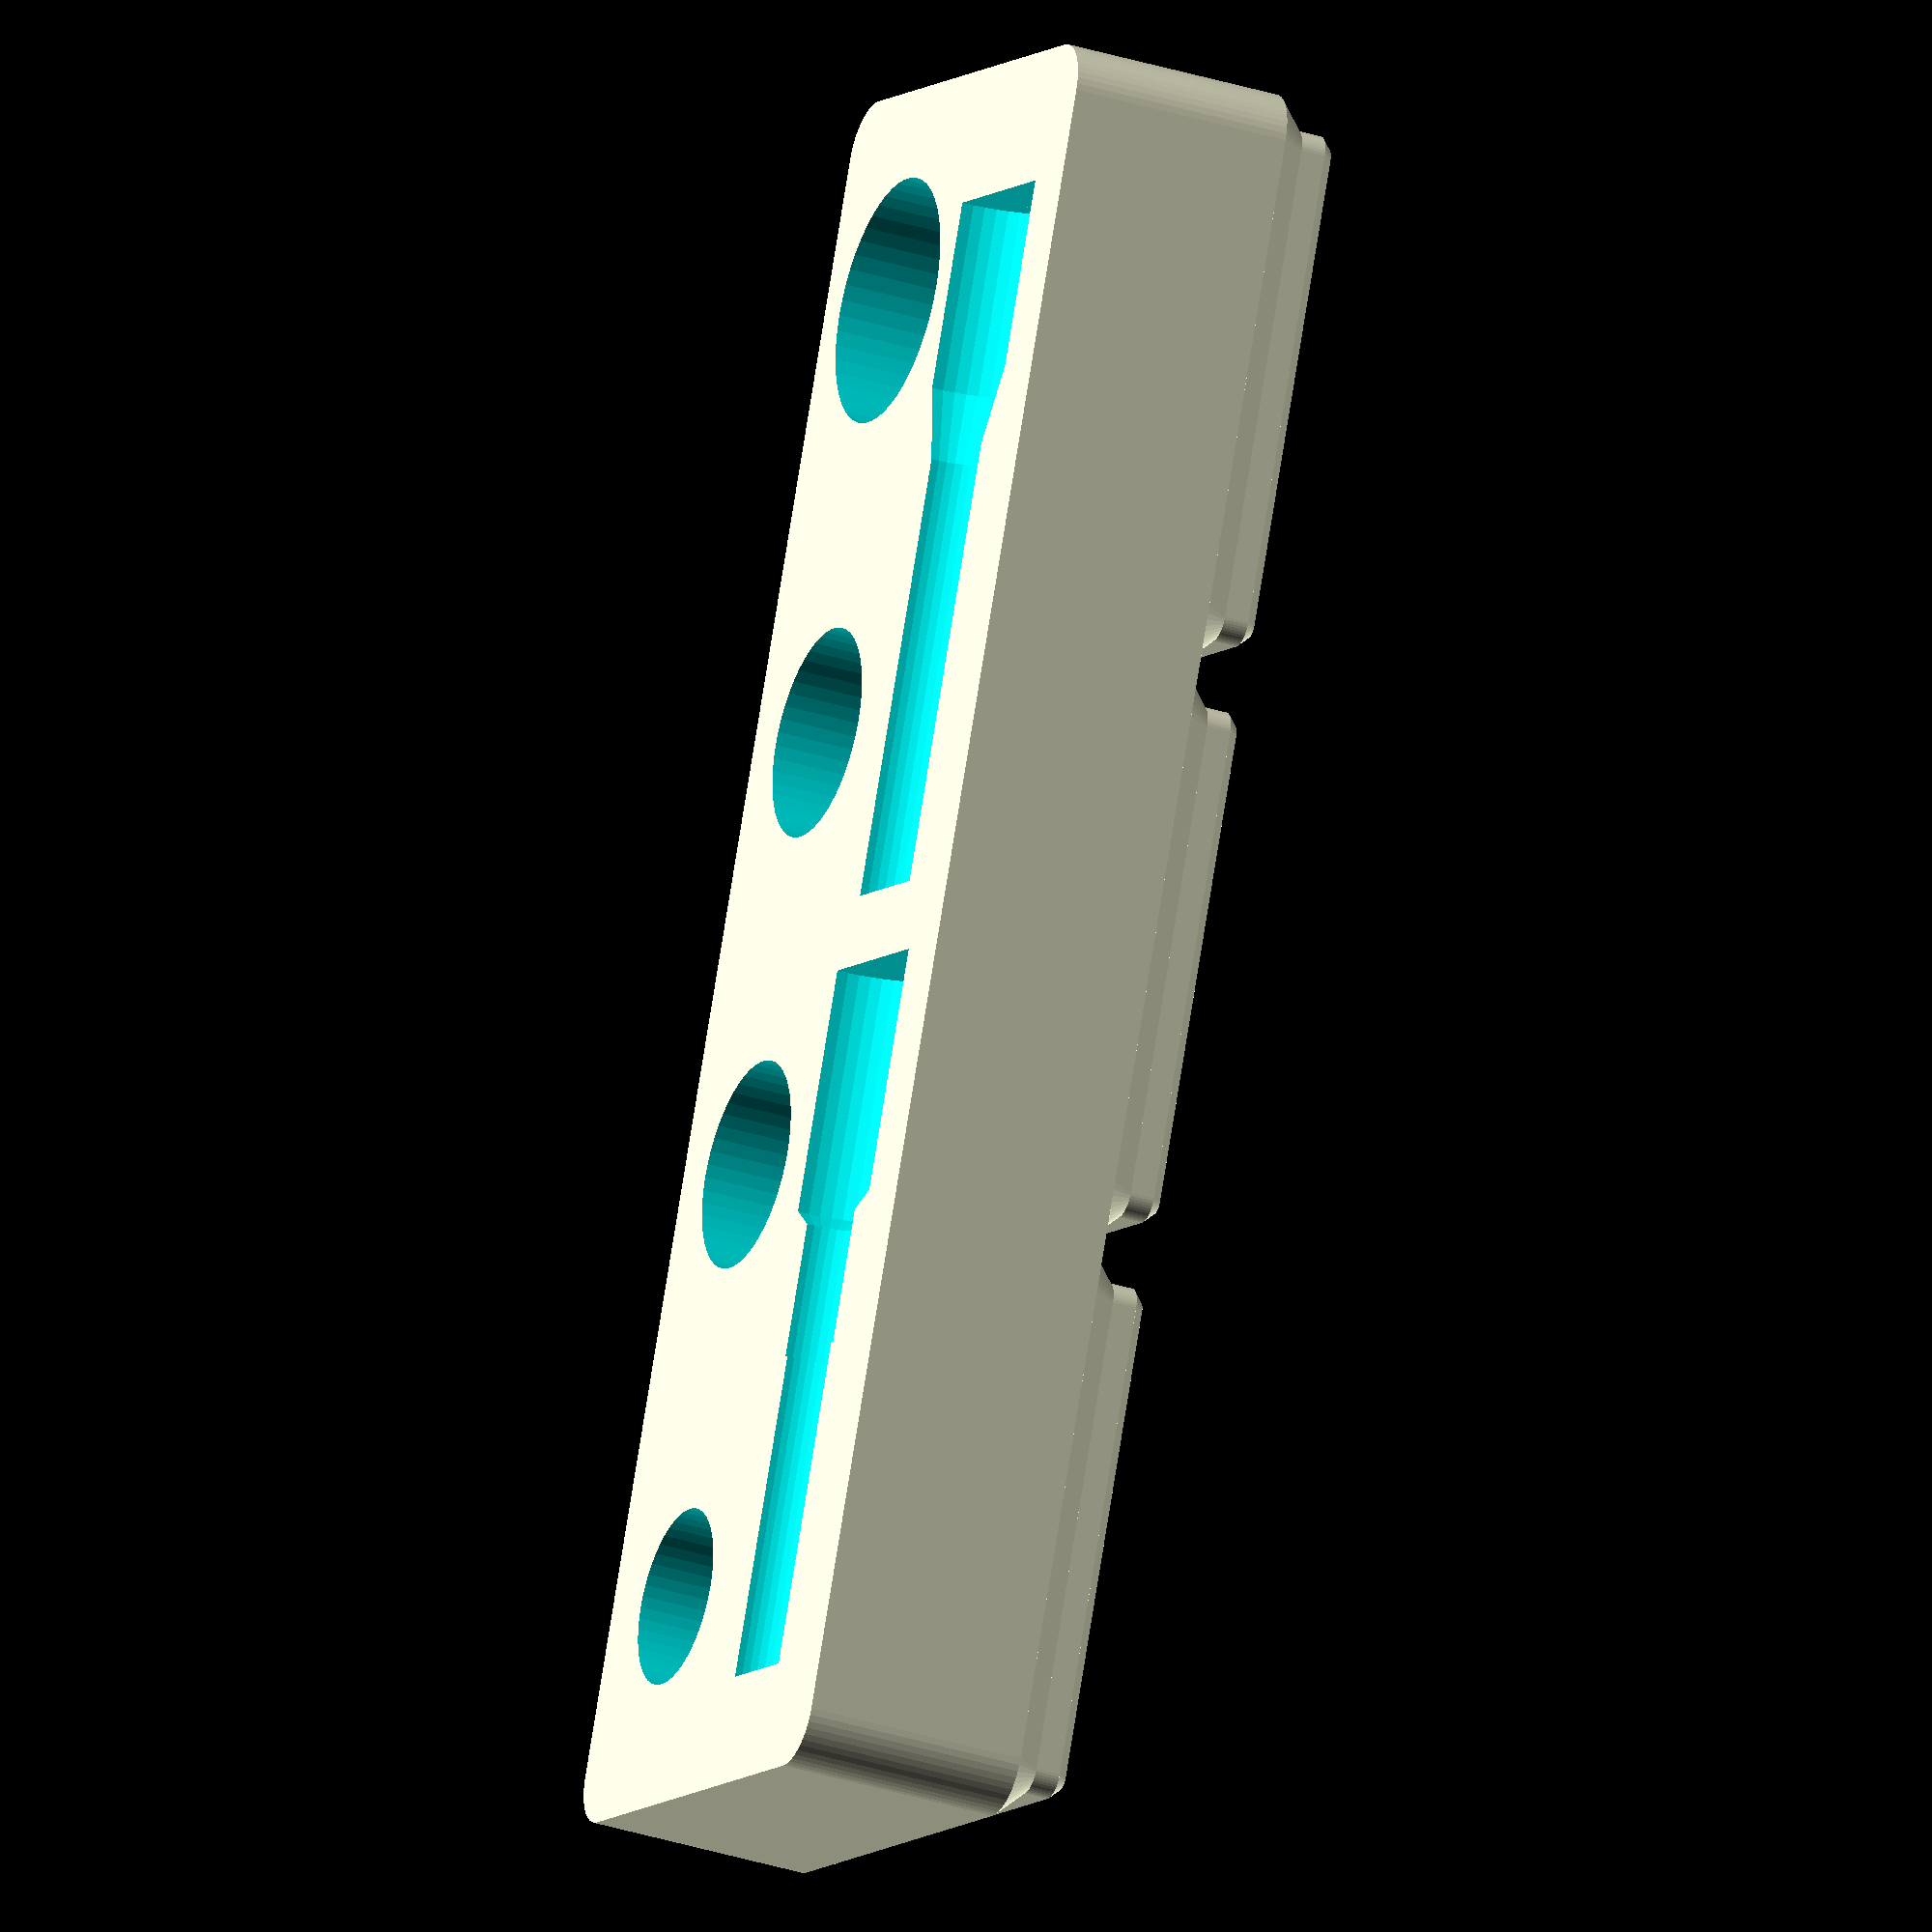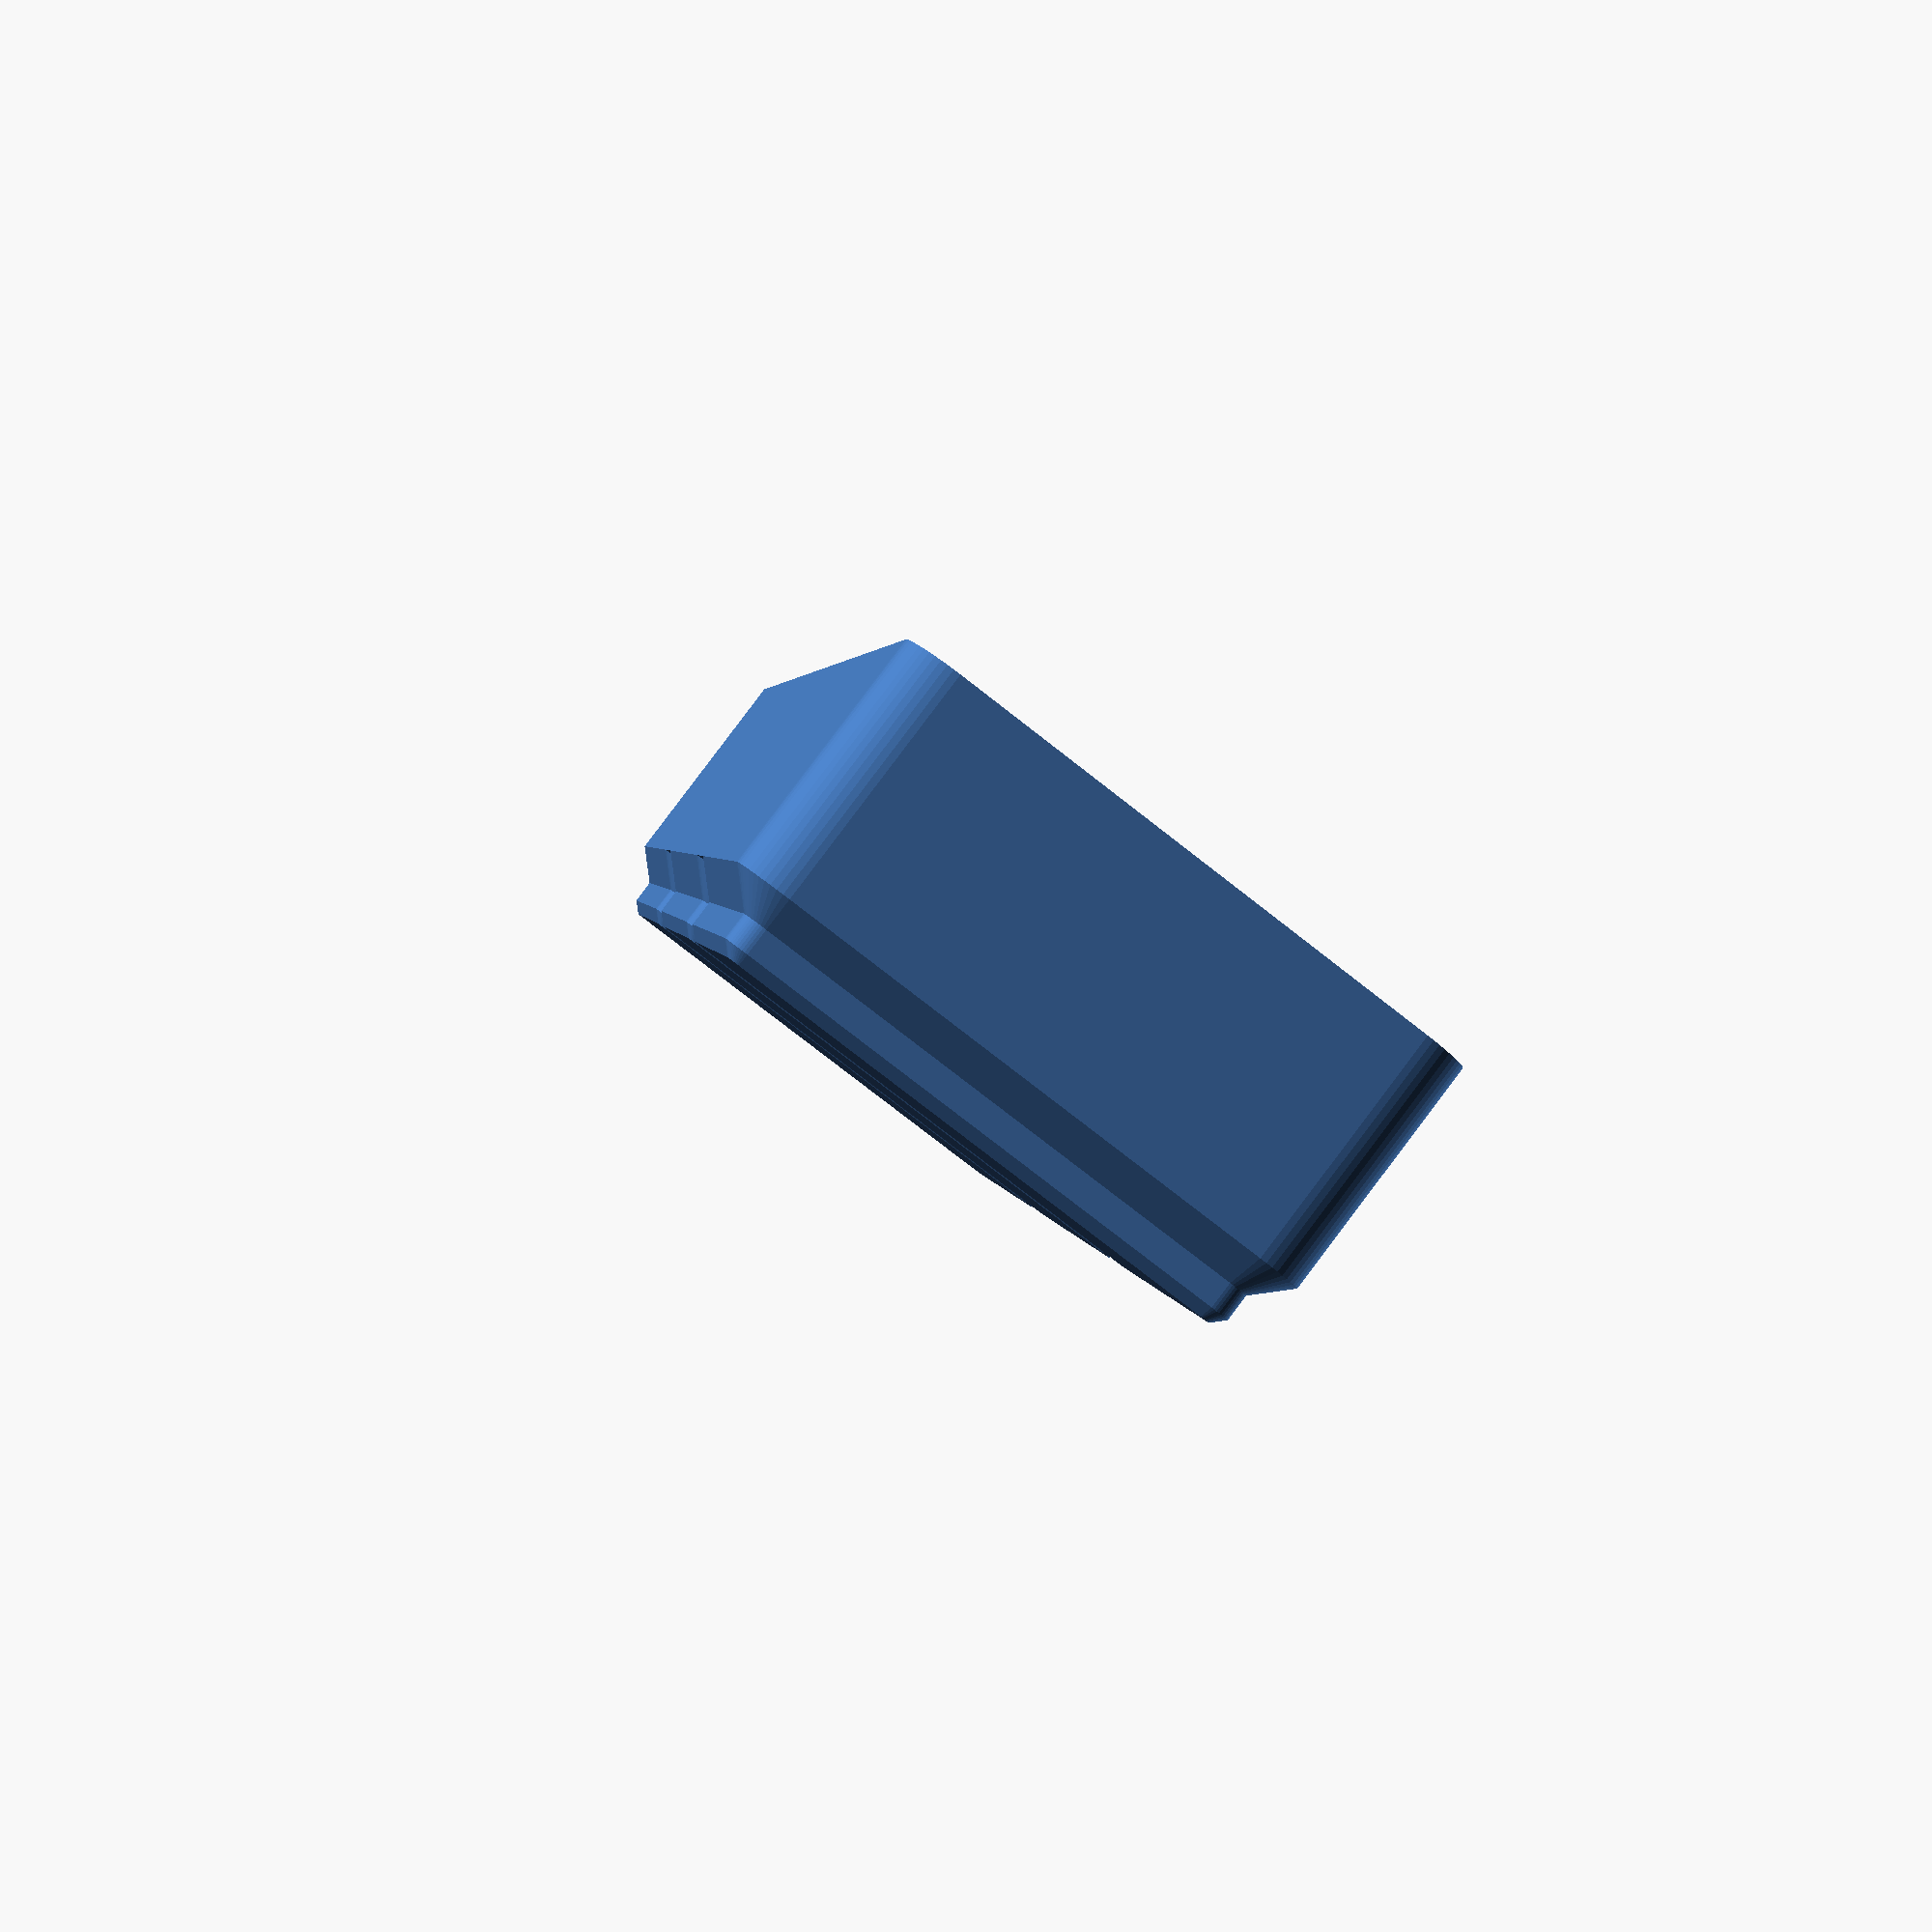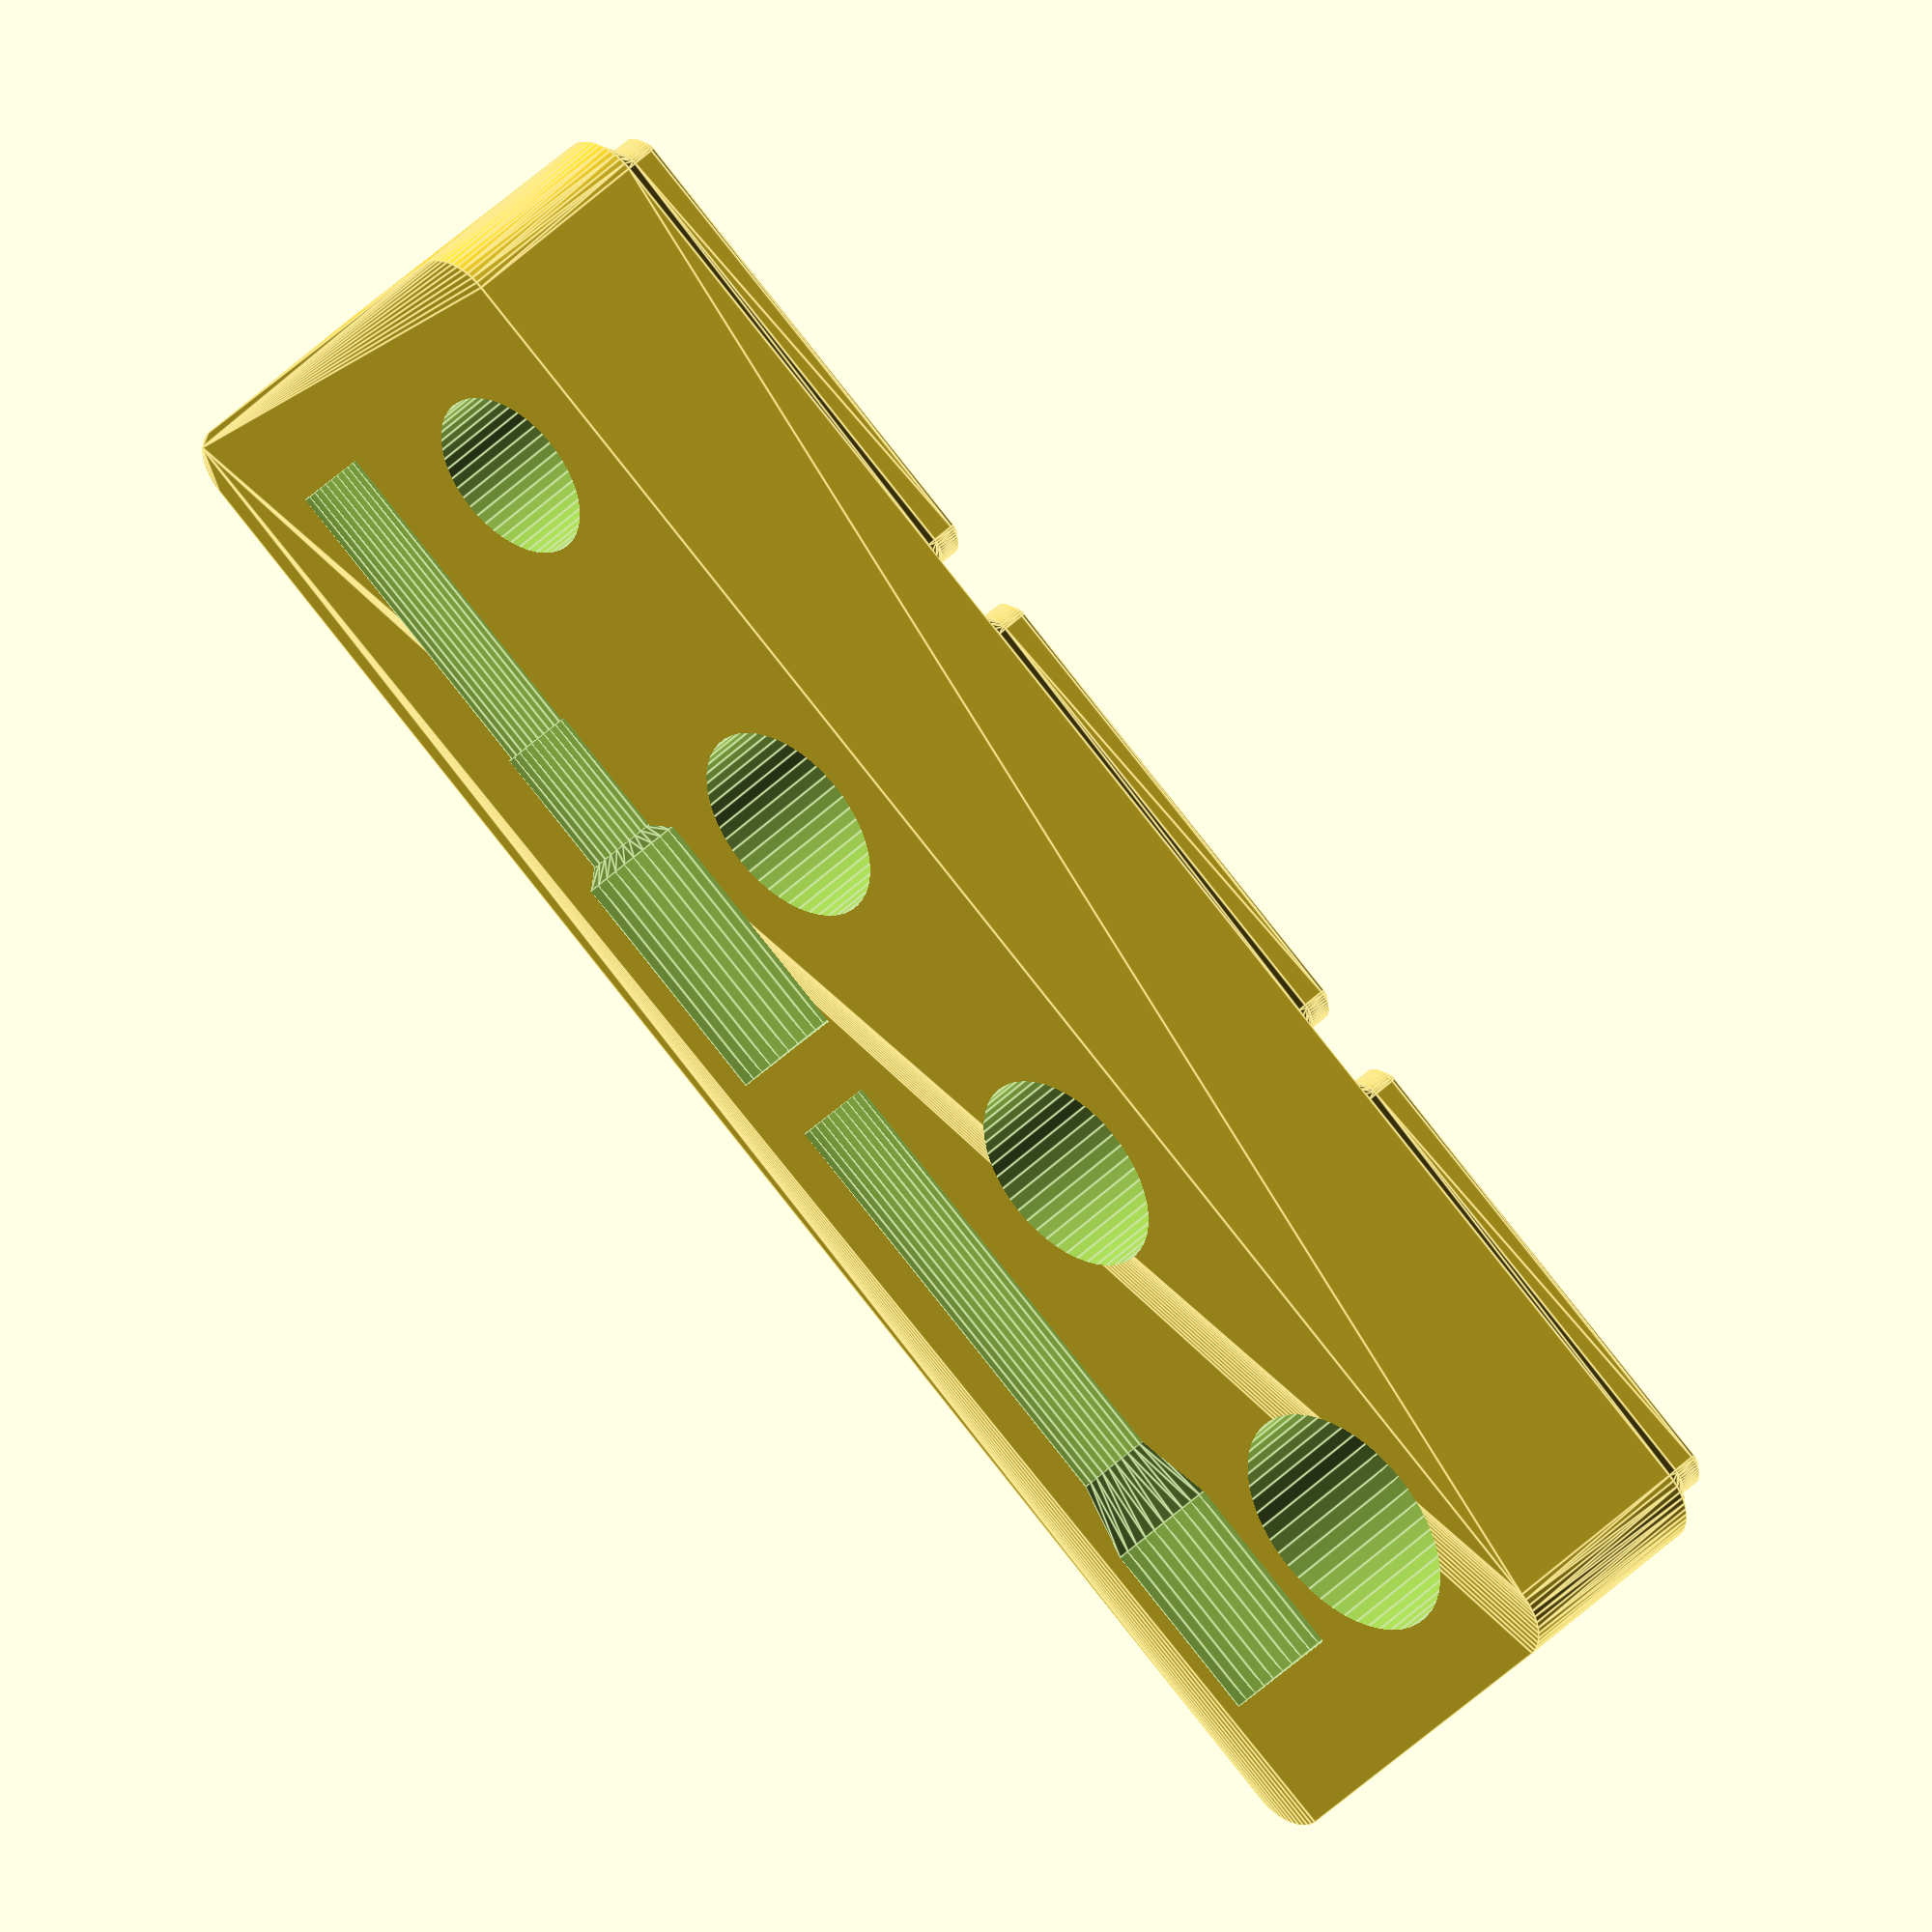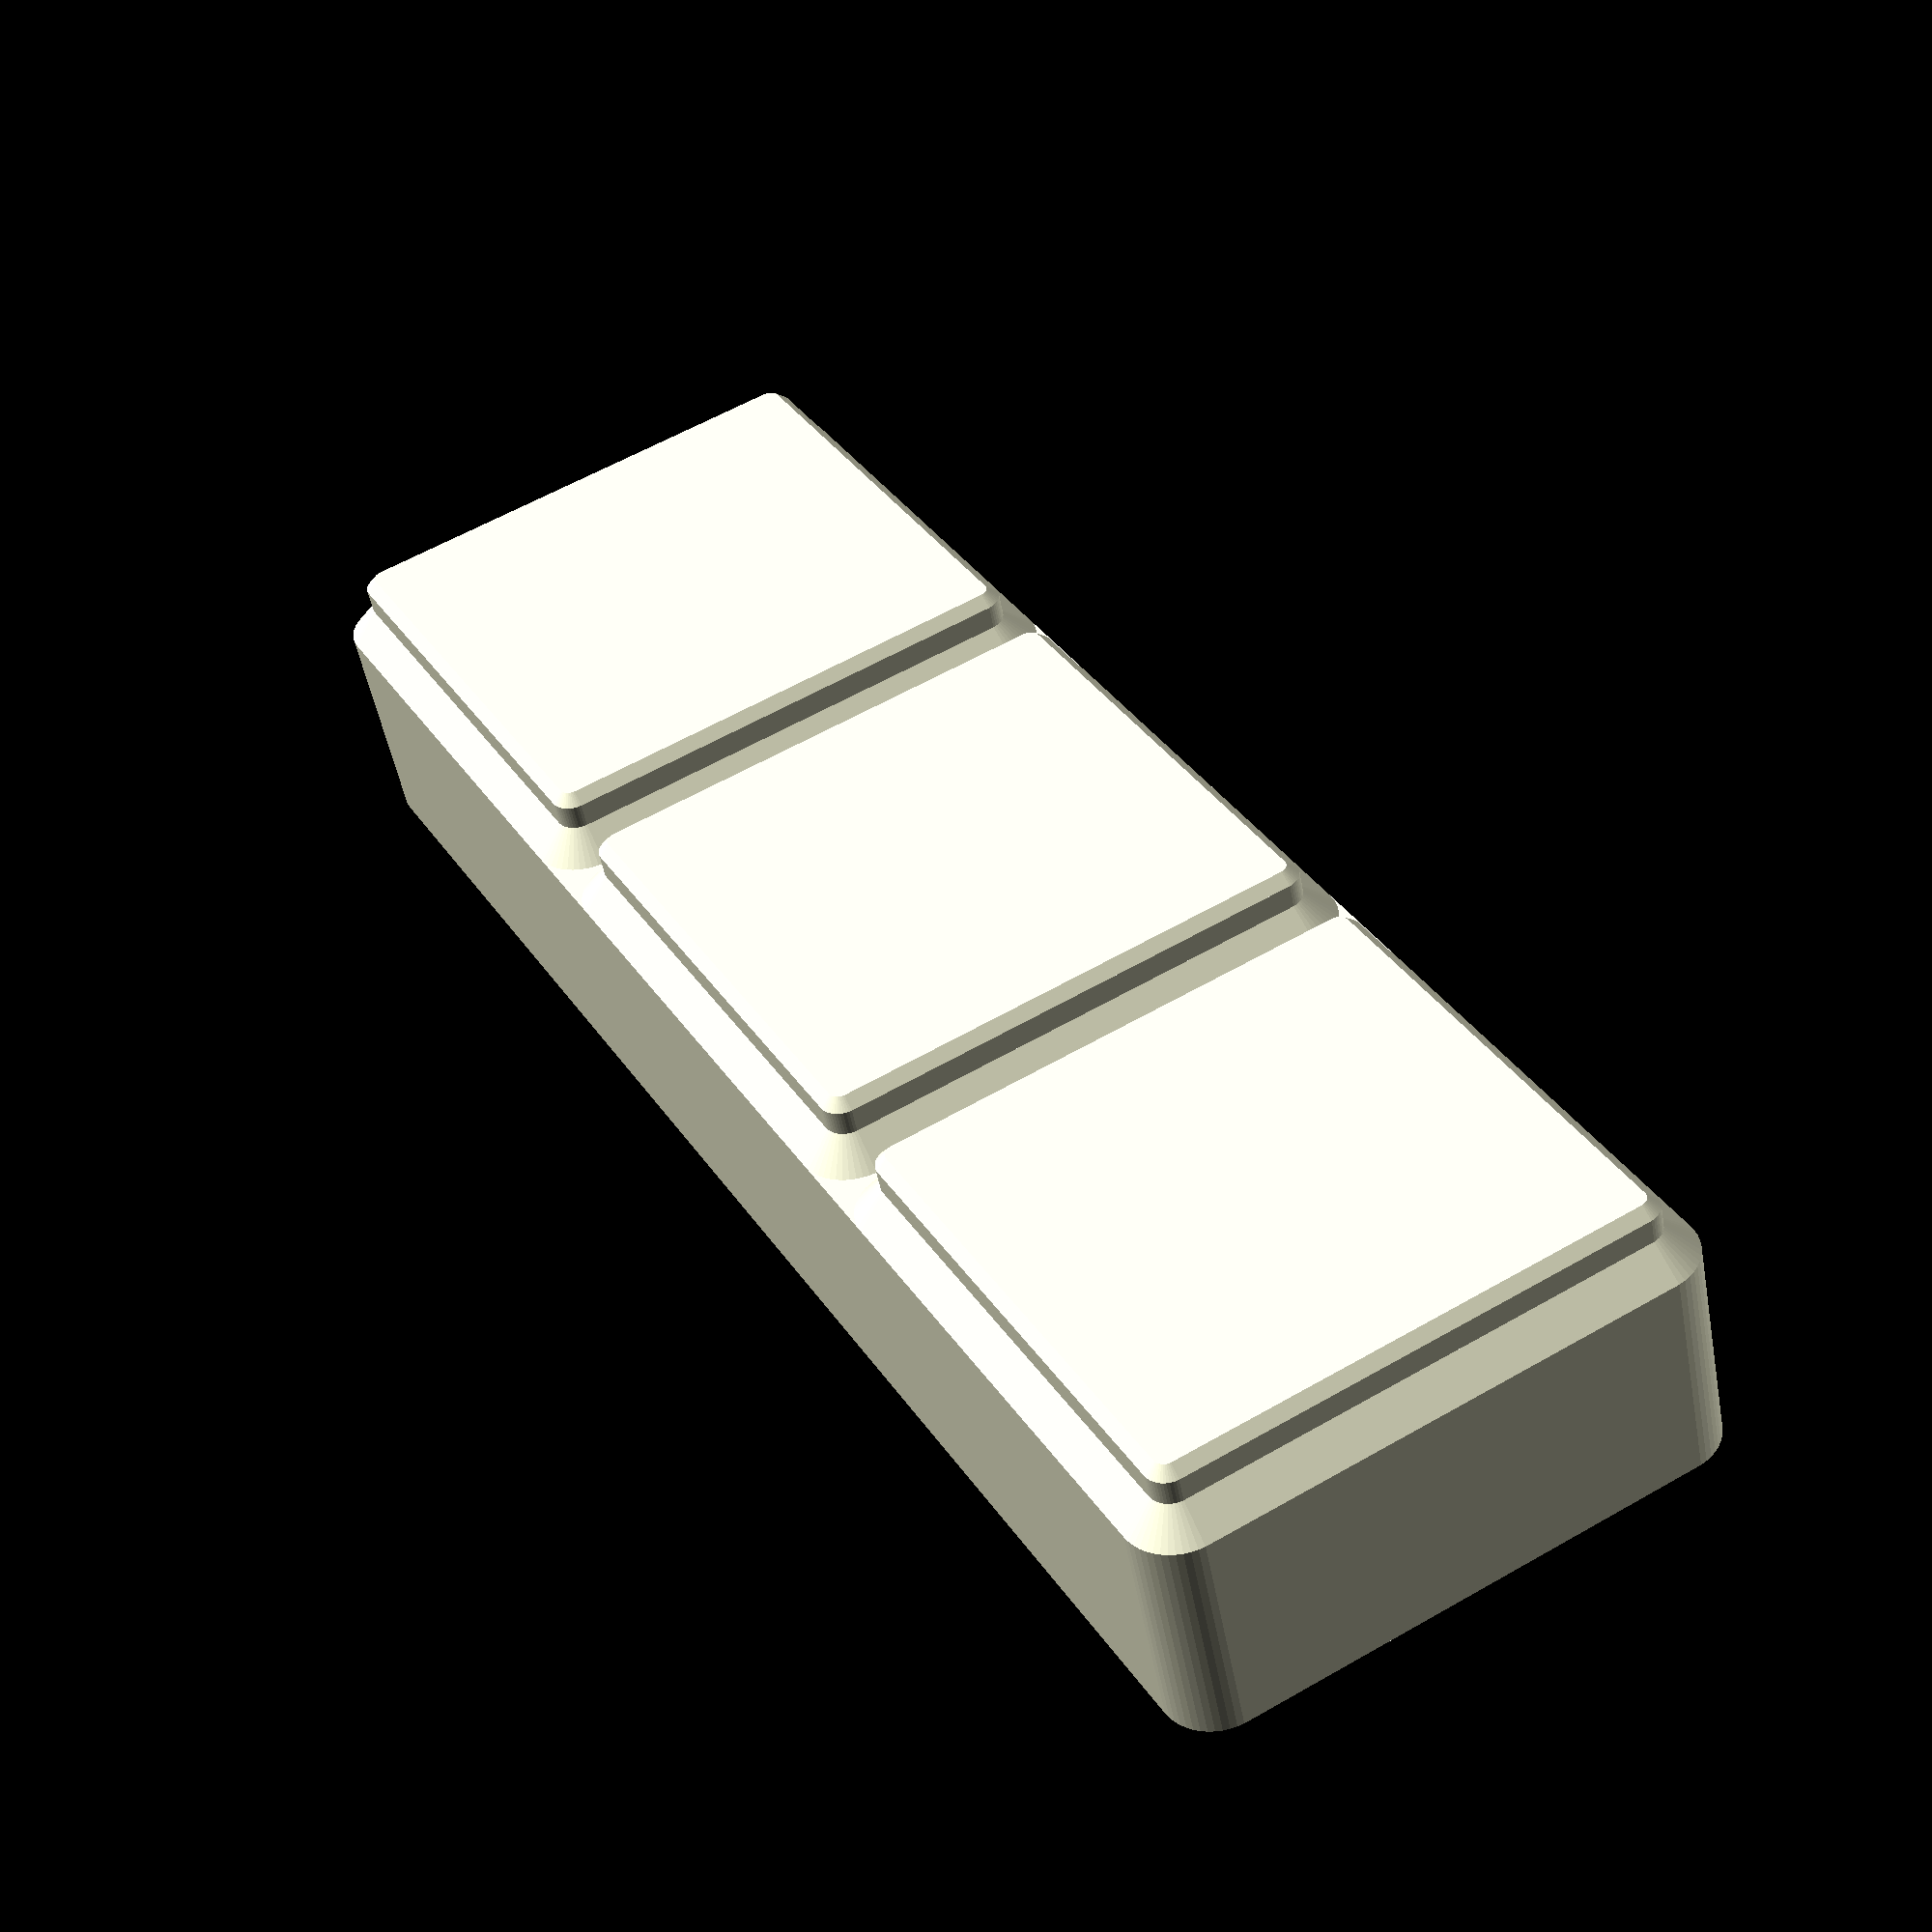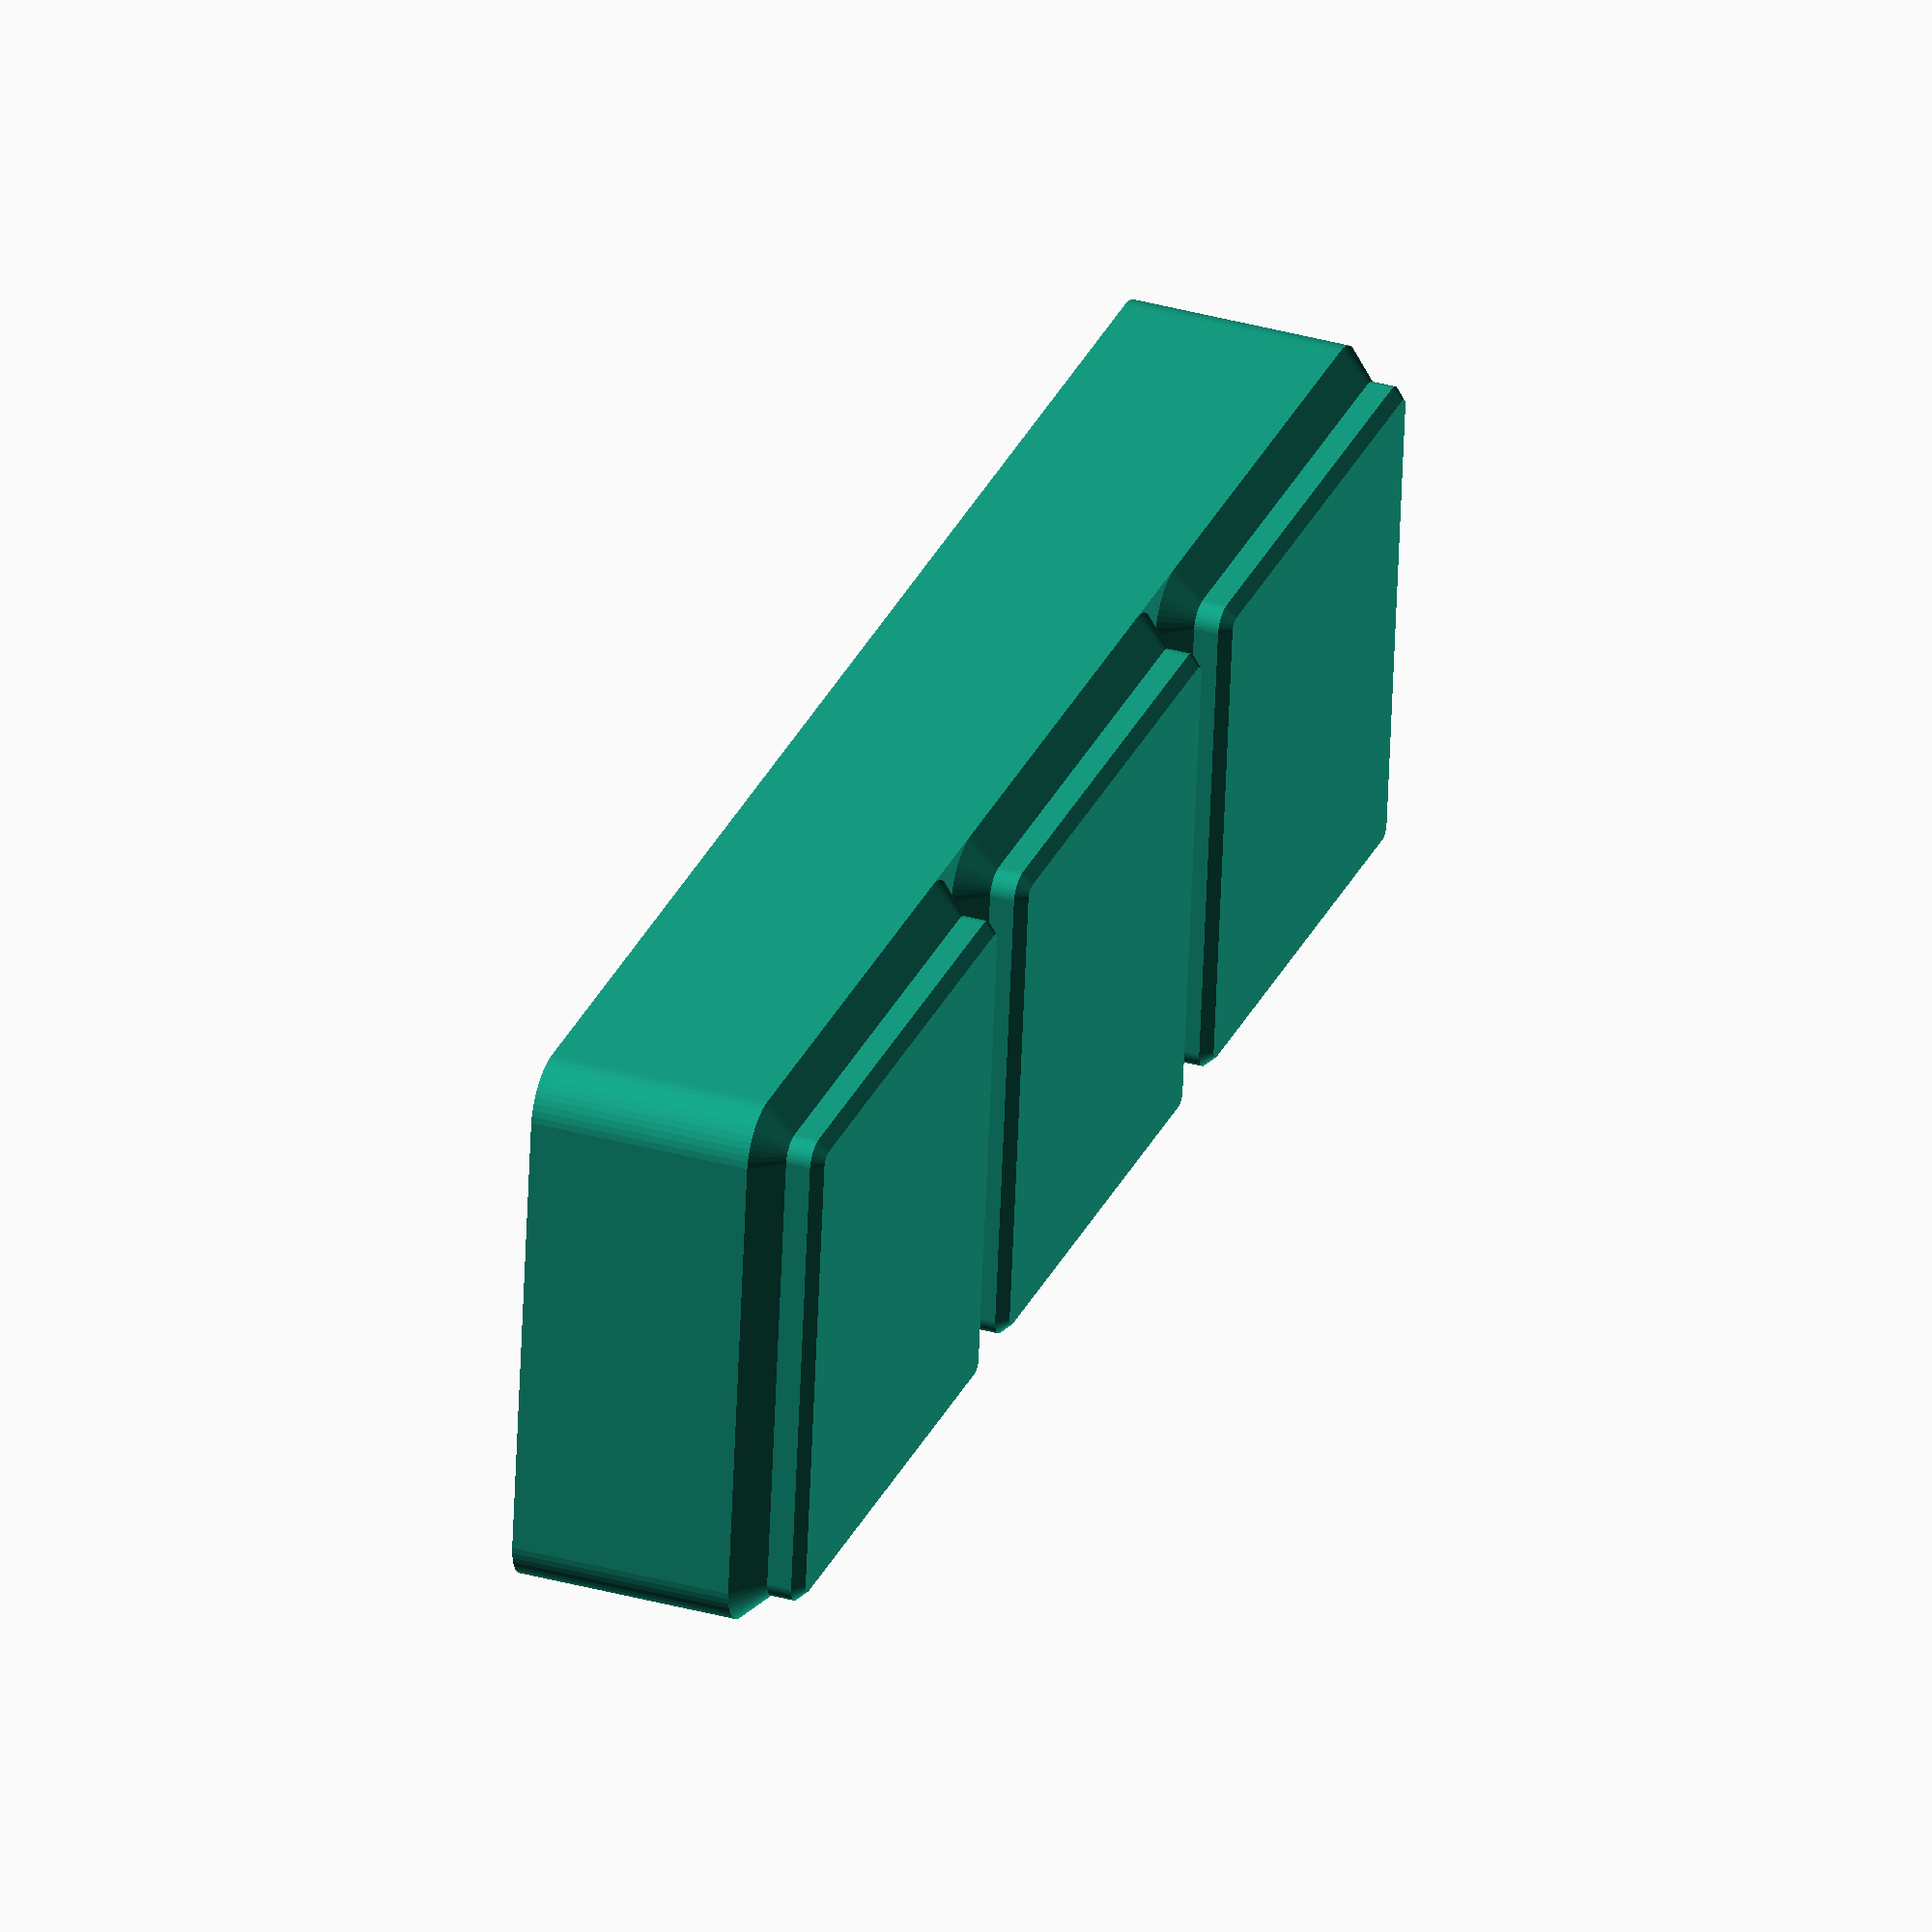
<openscad>
$fn = 50;
clearance = 0.5;
three_eigths_to_one_quarter_diameter = 16.8;

sockety_things = [ 
    16.8, // three eigths to one quarter diameter
    14.21, // ???
    14.1, // angle bit
    11.8, // random extra bit
];

// https://files.printables.com/media/prints/417152/pdfs/417152-gridfinity-specification-b1e2cca5-0872-4816-b0ca-5339e5473e13.pdf

module gridfinity_base(gridx, gridy, height, stacking_lip=true, solid_height=undef) {
    x_center_offset = (gridx * 42 - 0.5)/2.0 - 3.75;
    y_center_offset = (gridy * 42 - 0.5)/2.0 - 3.75;
    full_width_height = (is_undef(solid_height) ? height*7 : solid_height) - 2.15 - 1.8 - 0.8;
    empty_height = is_undef(solid_height) ? undef : height*7 - solid_height;
    lip_width = 2.6;
    outside_radius = 3.75;
    inside_radius = outside_radius - lip_width;
    lip_inset = outside_radius + 0.25;

    module layer(gridx, gridy, z, height, bottom_radius, top_radius, r) {
        br = is_undef(bottom_radius) ? r : bottom_radius;
        tr = is_undef(top_radius) ? r : top_radius;
        hull()
        for (x = [4.0, gridx*42.0-4.0])
            for (y = [4.0, gridy*42.0-4.0])
                translate([x,y,z]) cylinder(h=height, r1=br, r2=tr);
    }
    module cell_layer(z, height, bottom_radius, top_radius, r) {
        layer(gridx=1, gridy=1, z=z, height=height, bottom_radius=bottom_radius, top_radius=top_radius, r=r);
    }
    module base_layer(z, height, bottom_radius, top_radius, r) {
        layer(gridx=gridx, gridy=gridy, z=z, height=height, bottom_radius=bottom_radius, top_radius=top_radius, r=r);
    }
    module cell_base() {
        cell_layer(z=0.0, height=0.8, bottom_radius=0.8, top_radius=1.6);
        cell_layer(z=0.8, height=1.8, bottom_radius=1.6, top_radius=1.6);
        cell_layer(z=2.6, height=2.15, bottom_radius=1.6, top_radius=3.75);
    }
    module lip_profile() {
        function roundover_at(angle) = let (
            radius = 0.5,
            x = outside_radius - radius,
            y = 3.69 - radius
        ) [ x + radius * sin(angle), y + radius * cos(angle) ];
        polygon(points=[
            [ outside_radius - lip_width  ,   0 ],
            [ outside_radius - 1.9        , 0.7 ],
            [ outside_radius - 1.9        , 0.7 + 1.8 ],
            for (angle = [-45, -30, 0, 30, 45, 60, 90]) roundover_at(angle),
            [ outside_radius              ,   0 ],
            [ outside_radius - lip_width  ,   0 ]
        ]);
    }
    module lip_side(grids) {
        rotate([90,0,0]) linear_extrude(grids*42.0 - 2 * lip_inset) lip_profile();
        rotate_extrude(angle=90) lip_profile();
    }
    module stacking_lip() {
        translate([gridx*42.0 - lip_inset, gridy*42.0 - lip_inset, height*7]) lip_side(gridy);
        translate([lip_inset, lip_inset, height*7]) rotate([0,0,180]) lip_side(gridy);
        translate([gridx*42.0 - lip_inset, lip_inset, height*7]) rotate([0,0,-90]) lip_side(gridx);
        translate([lip_inset, gridy*42 - lip_inset, height*7]) rotate([0,0,90]) lip_side(gridx);
    }

    for (x = [0:gridx-1])
        for (y = [0:gridy-1])
            translate([x*42.0, y*42.0, 0])
                cell_base();

    base_layer(z=4.75, height=full_width_height, r=outside_radius);

    if (!is_undef(empty_height)) {
        difference() {
            base_layer(z=solid_height, height=empty_height, r=outside_radius);
            base_layer(z=solid_height, height=empty_height+0.1, r=inside_radius);
        }
    }

    if (stacking_lip) {
        stacking_lip();
    }

    if (!is_undef(solid_height)) {
        empty_height = height - solid_height;
    }
}

module extension() {
    cylinder(d=12.4 + 2*clearance, h=13 + clearance);
    translate([0, 0, 13 + clearance - 0.05])
    cylinder(d1=12.4 + 2*clearance, d2=8.1 + 2*clearance, h=5.5);
    cylinder(d=8.1 + 2*clearance, h=49.8 + 2*clearance);
}

module hex_driver() {
    cylinder(d=12.1 + 2*clearance, h=17.1 + clearance);
    translate([0, 0, 17.1+clearance-0.05])
    cylinder(d1=12.1 + 2*clearance, d2=7.72 + 2*clearance, h=(18.3-17.1));
    cylinder(d=7.72 + 2*clearance, h=27.4 + 2*clearance);
    cylinder(d=7 + 2*clearance, h=50.8 + 2*clearance);
}

module misc_bin() {
    gridx = 1;
    gridy = 3;
    gridz = 3;

    difference() {
        gridfinity_base(gridx, gridy, gridz, stacking_lip = false);
        translate([0, 0, gridz*7]) {
            for (i = [0:len(sockety_things)-1]) {
                translate([
                    42*2/3 + 2,
                    gridy*42 / len(sockety_things) * (i + 0.5),
                    0,
                ])
                cylinder(d=sockety_things[i] + 2*clearance, h=25.4, center=true);
            }
            
            translate([42*1/3 - 2, 10, 0])
            rotate([-90,0,0])
                extension();
                
            translate([42*1/3 - 2, gridy*42/2 + 3, 0])
            rotate([-90,0,0])
                hex_driver();
        }
        
    }
}

misc_bin();

</openscad>
<views>
elev=211.7 azim=22.4 roll=114.6 proj=o view=solid
elev=273.0 azim=172.0 roll=217.1 proj=p view=wireframe
elev=137.5 azim=125.6 roll=140.0 proj=o view=edges
elev=49.5 azim=29.2 roll=190.3 proj=p view=solid
elev=324.5 azim=83.5 roll=110.2 proj=o view=solid
</views>
